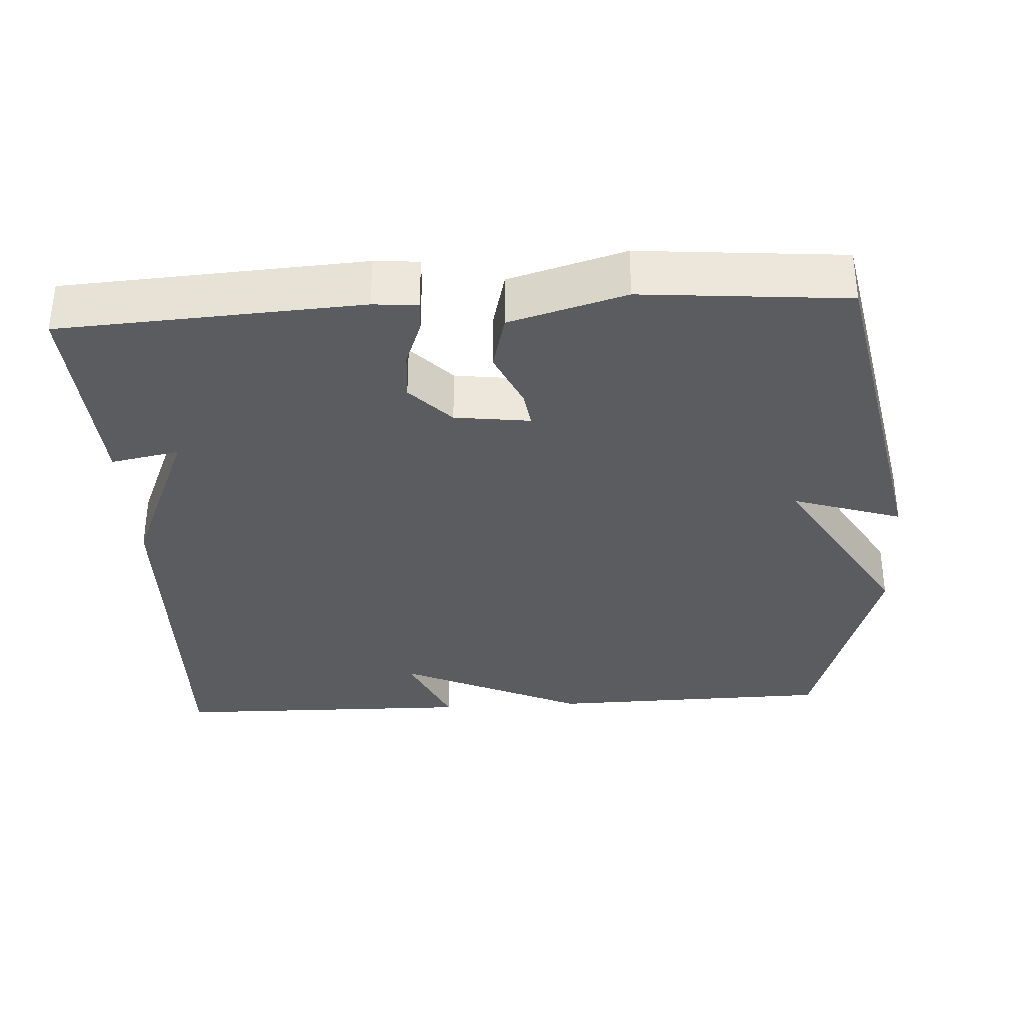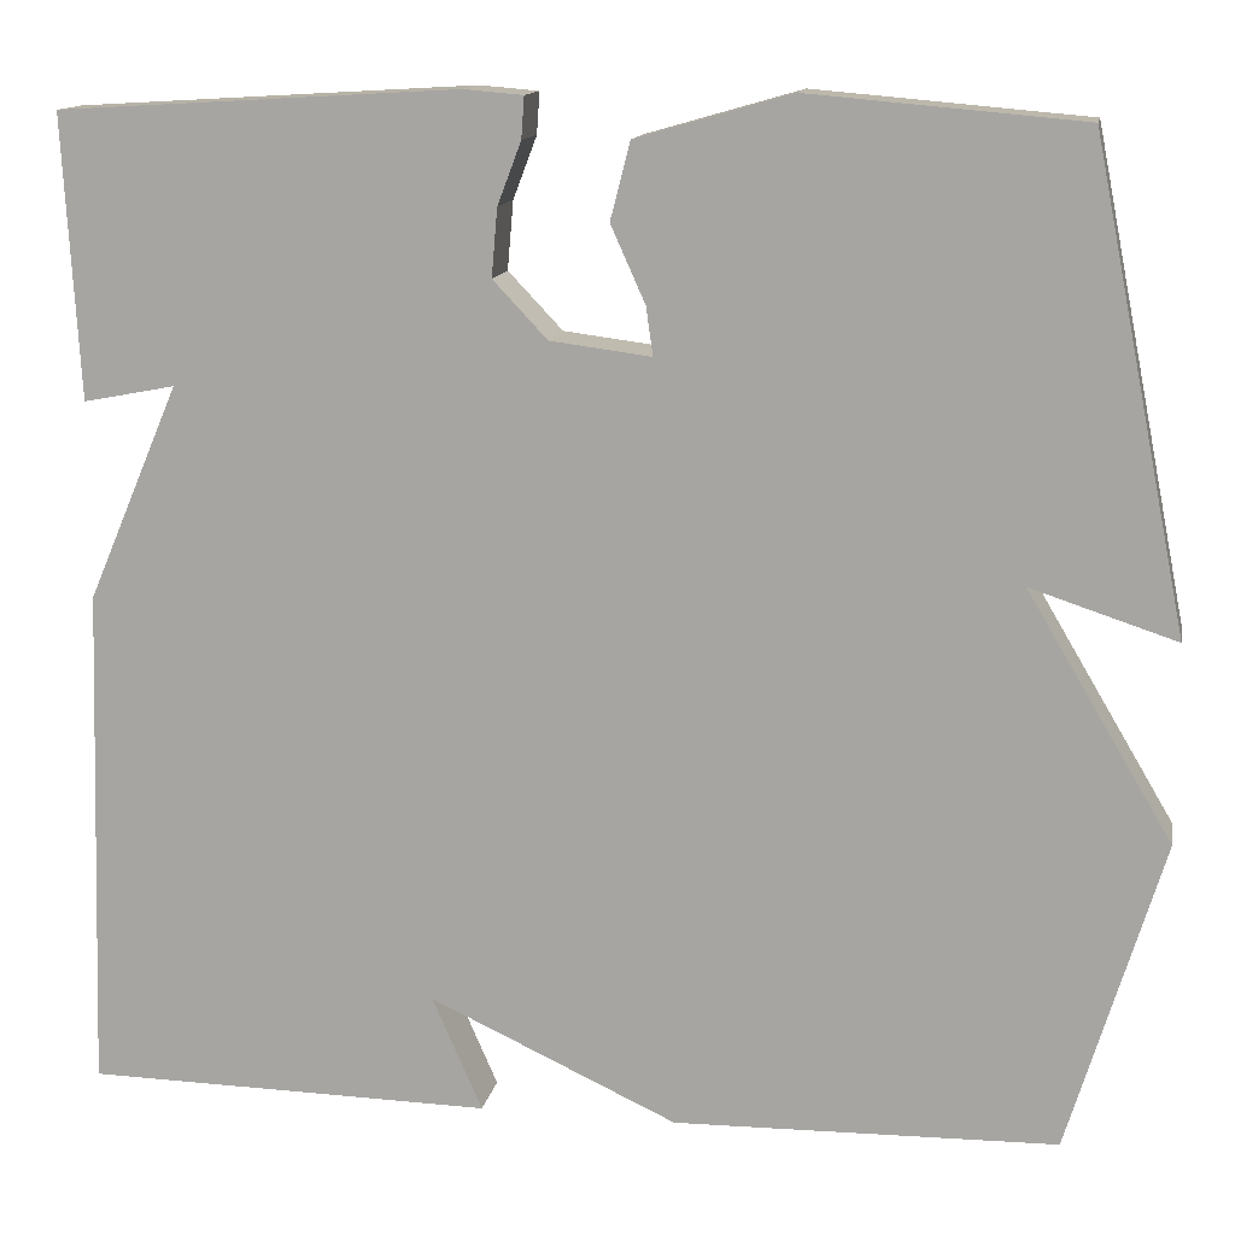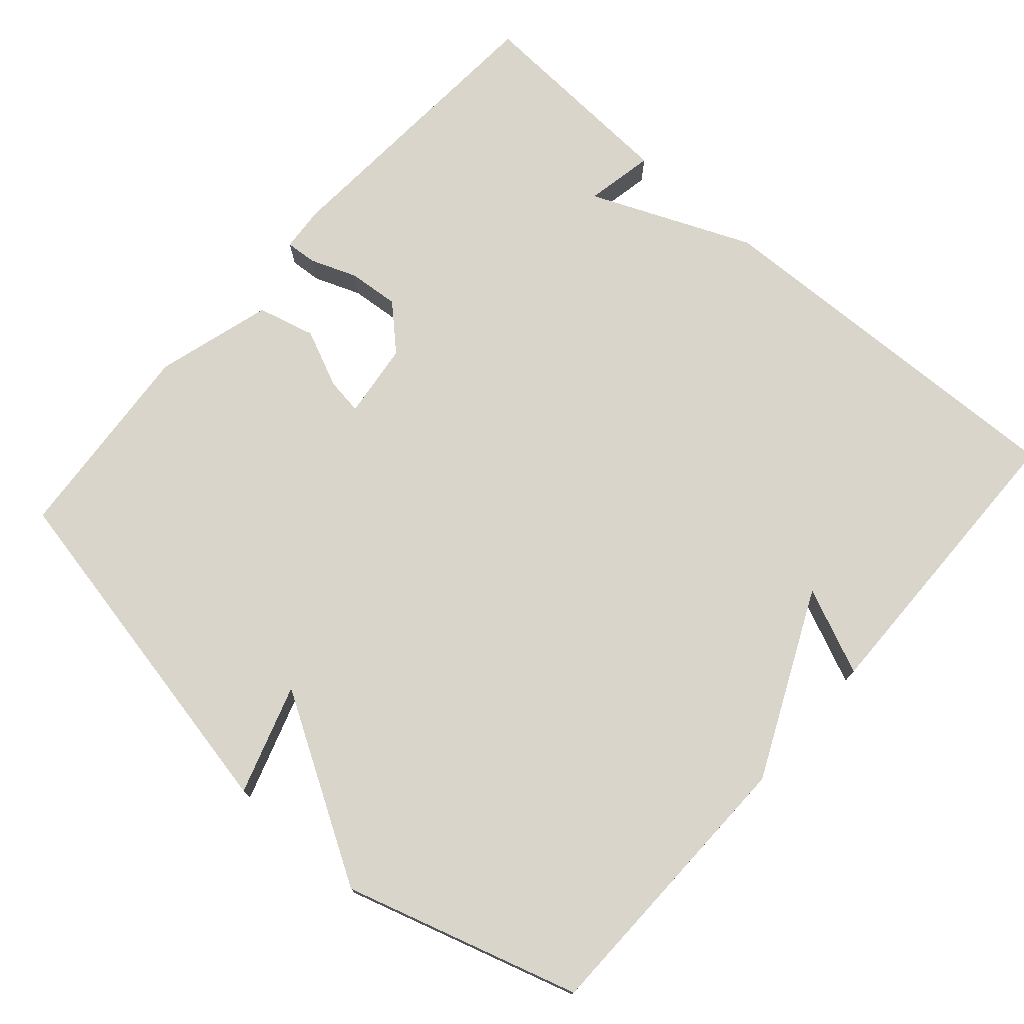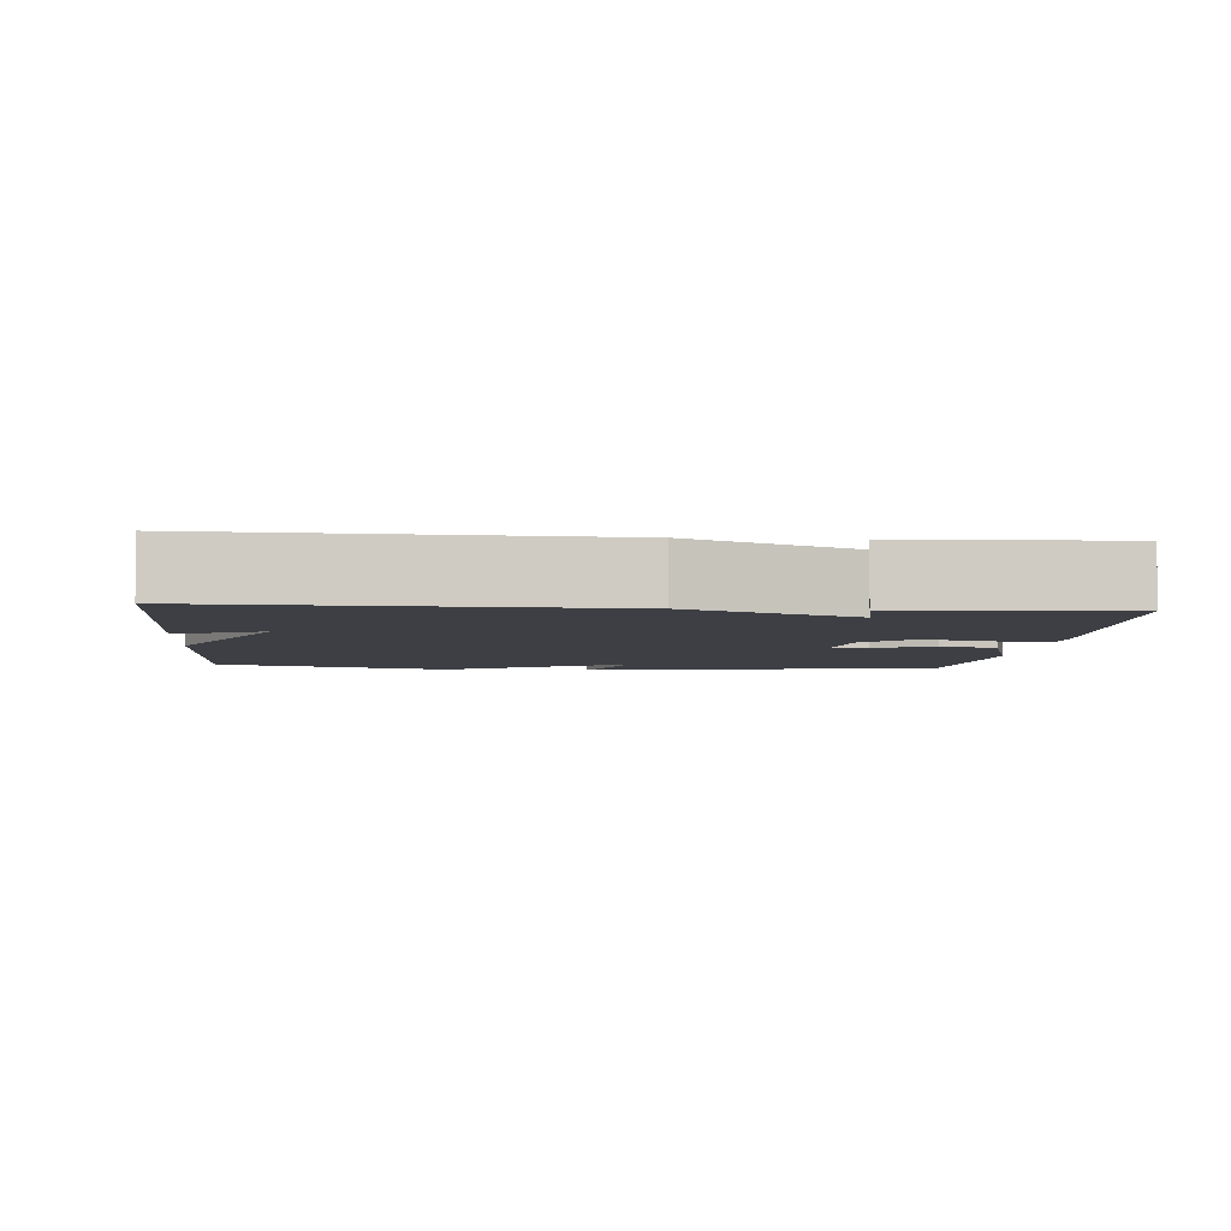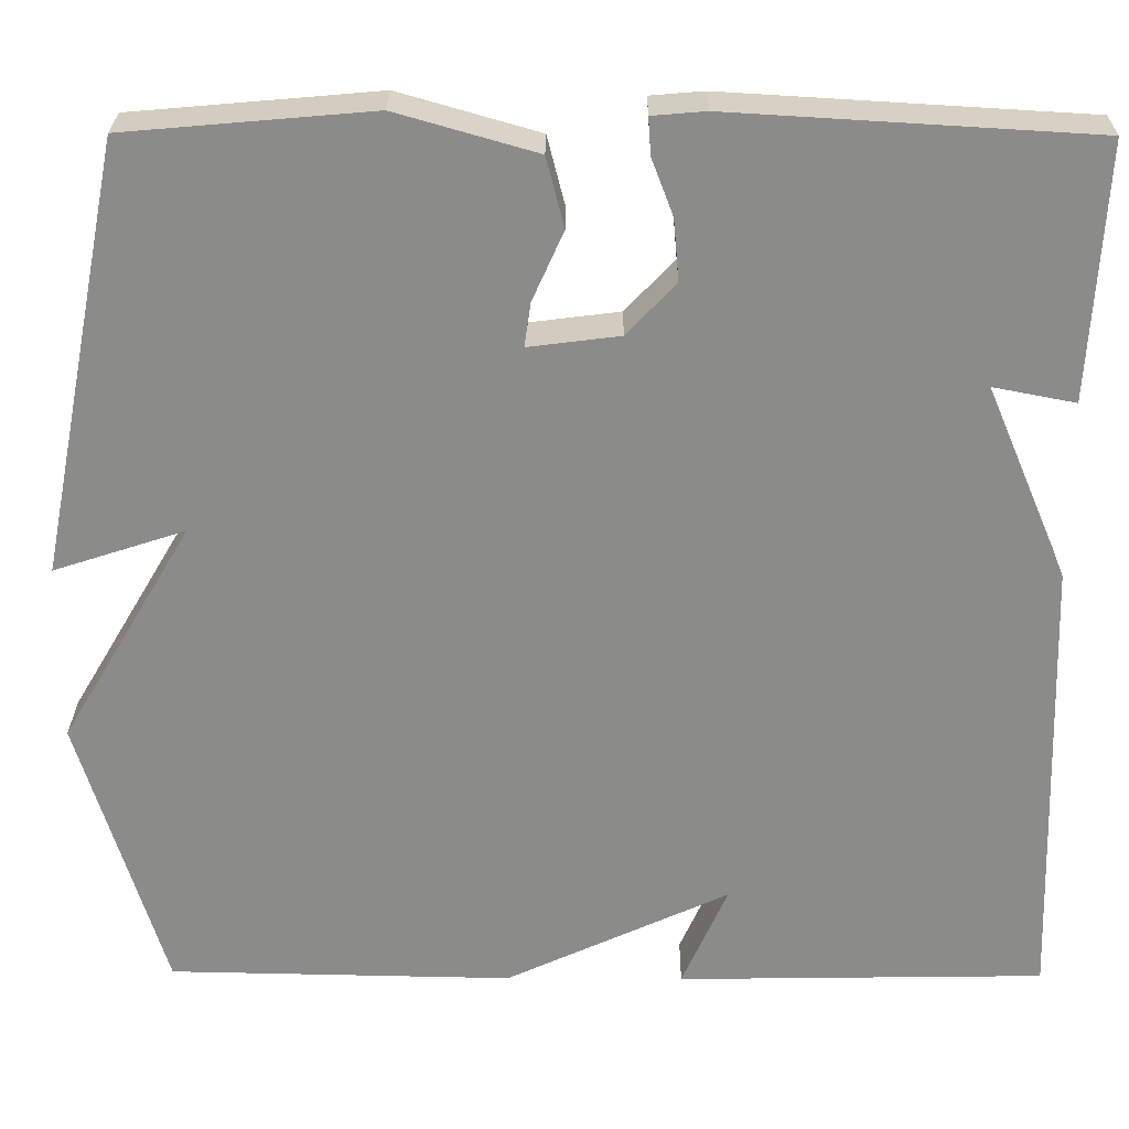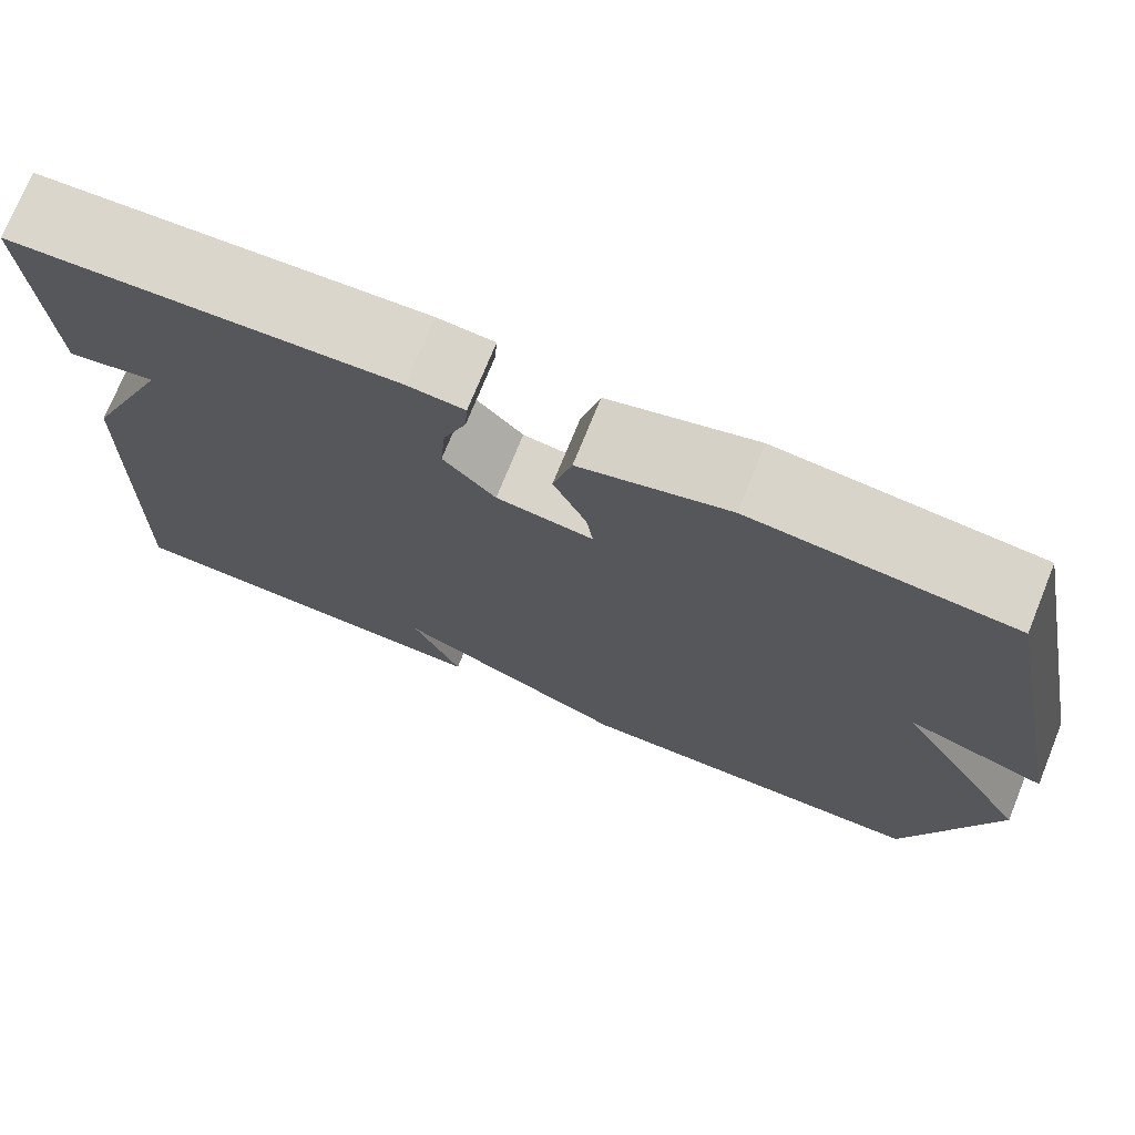
<metadata>
{"format":"obj","ext":"obj","renderer":"f3d","projection":"perspective","resolution":1024,"background":"white","views":[{"elev":-34.0,"azim":3.4,"up":"+Y"},{"elev":13.4,"azim":10.6,"up":"+Z"},{"elev":74.7,"azim":131.4,"up":"+Y"},{"elev":-4.5,"azim":-95.0,"up":"+Y"},{"elev":26.2,"azim":-179.5,"up":"+Z"},{"elev":73.9,"azim":22.1,"up":"+Z"}]}
</metadata>
<code>
v -0.5 0.07 -0.5
v -0.484 0.07 0.014
v -0.391 0.07 0.232
v -0.484 0.07 0.214
v -0.5 0.07 0.5
v -0.095 0.07 0.524
v -0.035 0.07 0.519
v -0.038 0.07 0.477
v -0.062 0.07 0.414
v -0.068 0.07 0.345
v -0.013 0.07 0.287
v 0.089 0.07 0.274
v 0.082 0.07 0.323
v 0.047 0.07 0.401
v 0.067 0.07 0.479
v 0.224 0.07 0.524
v 0.5 0.07 0.5
v 0.596 0.07 0.016
v 0.449 0.07 0.064
v 0.596 0.07 -0.184
v 0.5 0.07 -0.5
v 0.113 0.07 -0.507
v -0.138 0.07 -0.391
v -0.087 0.07 -0.507
v -0.5 0 -0.5
v -0.484 0 0.014
v -0.391 0 0.232
v -0.484 0 0.214
v -0.5 0 0.5
v -0.095 0 0.524
v -0.035 0 0.519
v -0.038 0 0.477
v -0.062 0 0.414
v -0.068 0 0.345
v -0.013 0 0.287
v 0.089 0 0.274
v 0.082 0 0.323
v 0.047 0 0.401
v 0.067 0 0.479
v 0.224 0 0.524
v 0.5 0 0.5
v 0.596 0 0.016
v 0.449 0 0.064
v 0.596 0 -0.184
v 0.5 0 -0.5
v 0.113 0 -0.507
v -0.138 0 -0.391
v -0.087 0 -0.507
f 23 24 1 2
f 23 2 3
f 22 23 3
f 21 22 3
f 20 21 3
f 19 20 3
f 17 18 19
f 16 17 19
f 15 16 19
f 14 15 19
f 13 14 19
f 12 13 19
f 11 12 19 3
f 10 11 3
f 4 5 6
f 3 4 6
f 10 3 6
f 9 10 6
f 6 7 8 9
f 26 25 48 47
f 27 26 47
f 27 47 46
f 27 46 45
f 27 45 44
f 27 44 43
f 43 42 41
f 43 41 40
f 43 40 39
f 43 39 38
f 43 38 37
f 43 37 36
f 27 43 36 35
f 27 35 34
f 30 29 28
f 30 28 27
f 30 27 34
f 30 34 33
f 33 32 31 30
f 1 25 26 2
f 2 26 27 3
f 3 27 28 4
f 4 28 29 5
f 5 29 30 6
f 6 30 31 7
f 7 31 32 8
f 8 32 33 9
f 9 33 34 10
f 10 34 35 11
f 11 35 36 12
f 12 36 37 13
f 13 37 38 14
f 14 38 39 15
f 15 39 40 16
f 16 40 41 17
f 17 41 42 18
f 18 42 43 19
f 19 43 44 20
f 20 44 45 21
f 21 45 46 22
f 22 46 47 23
f 23 47 48 24
f 24 48 25 1

</code>
